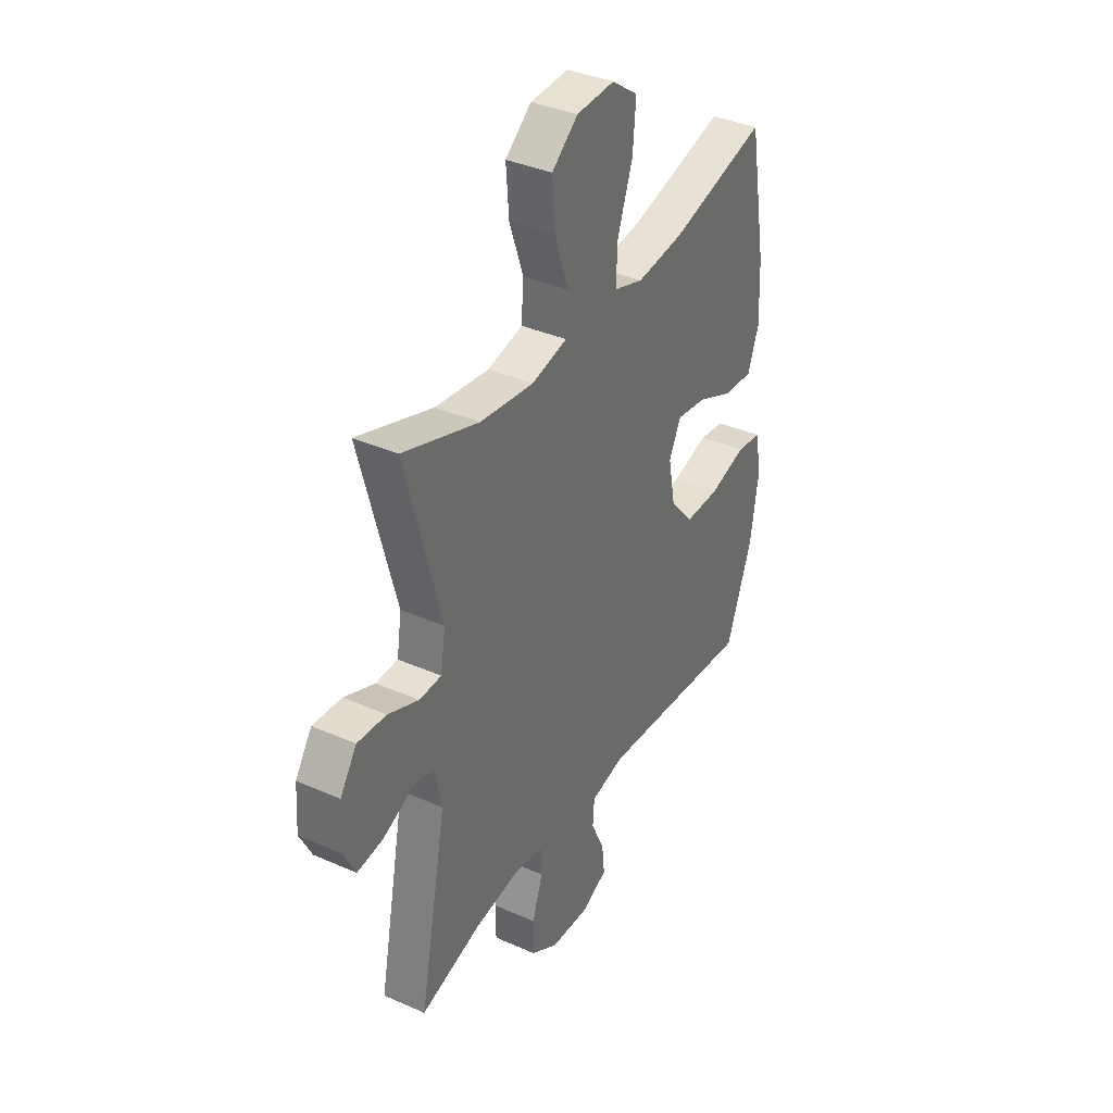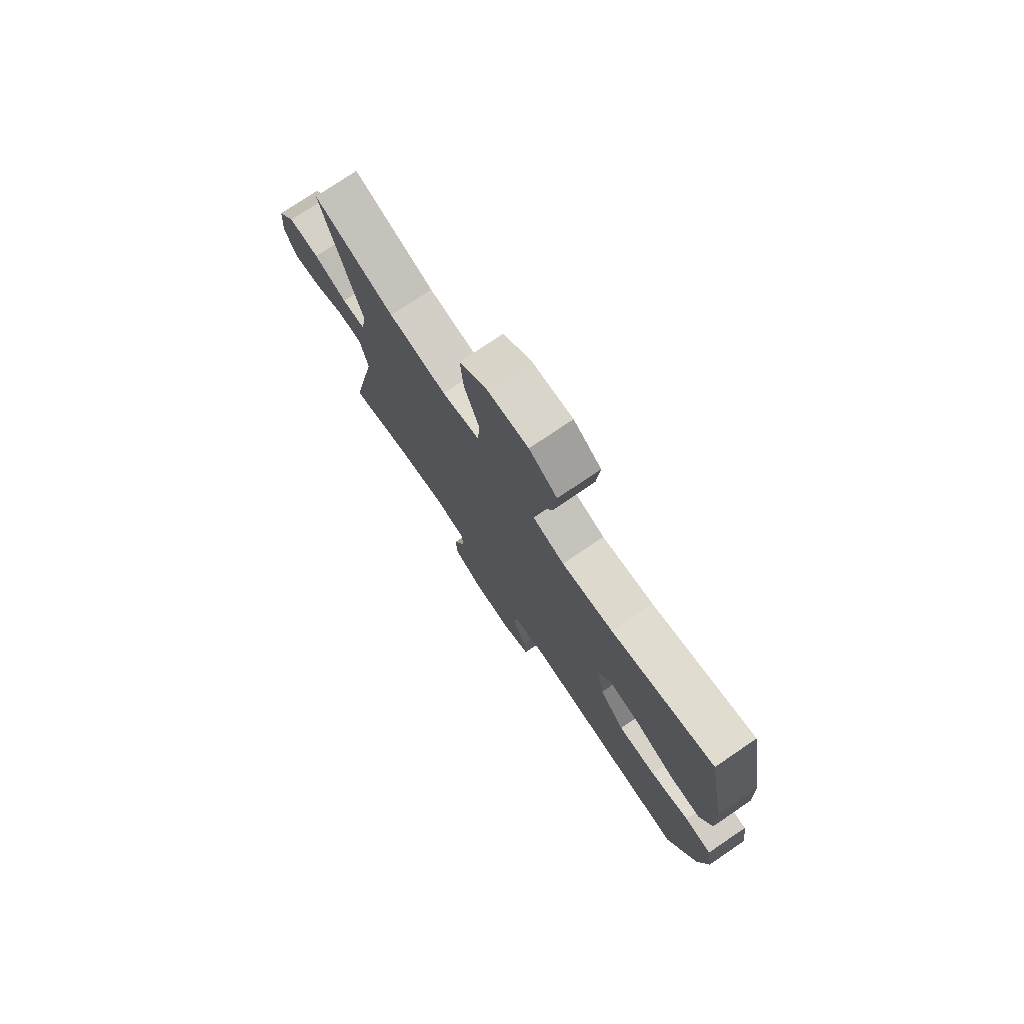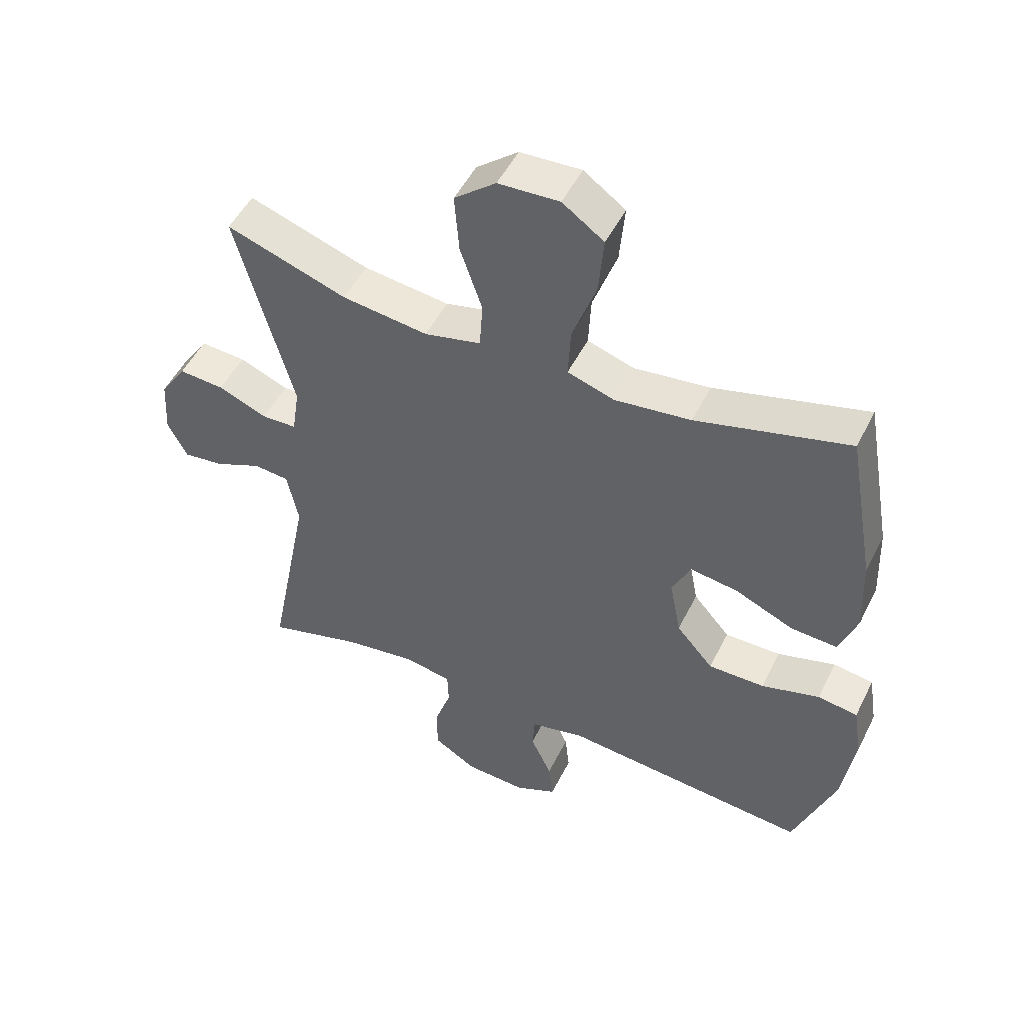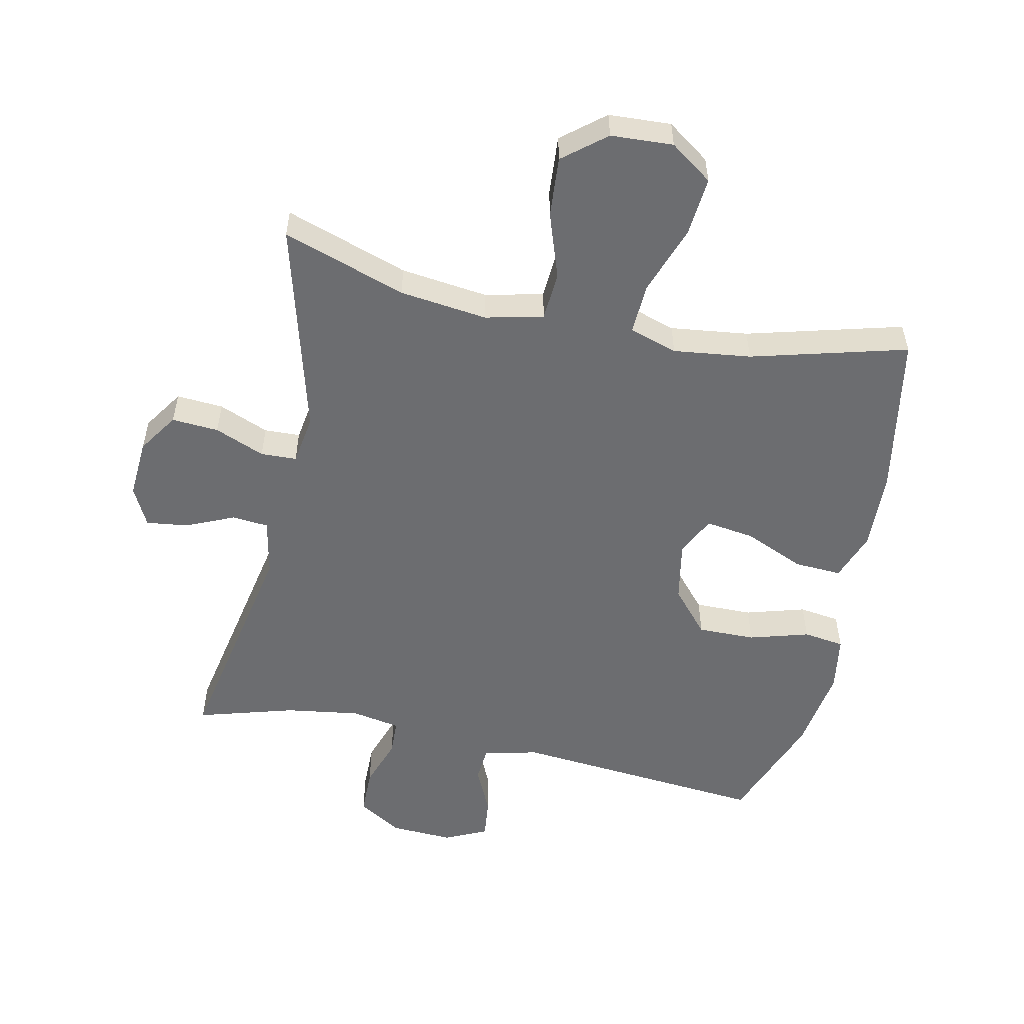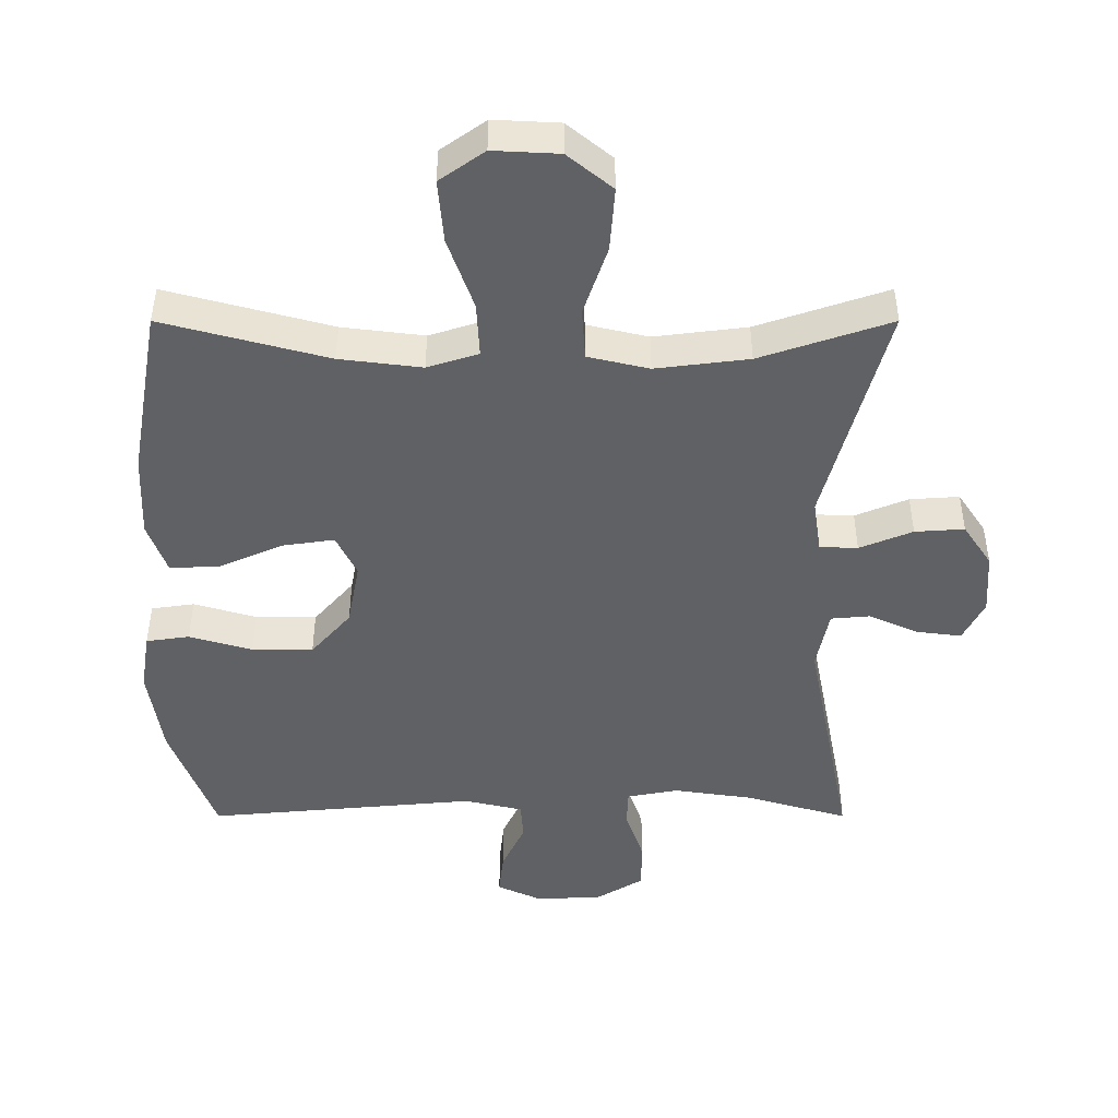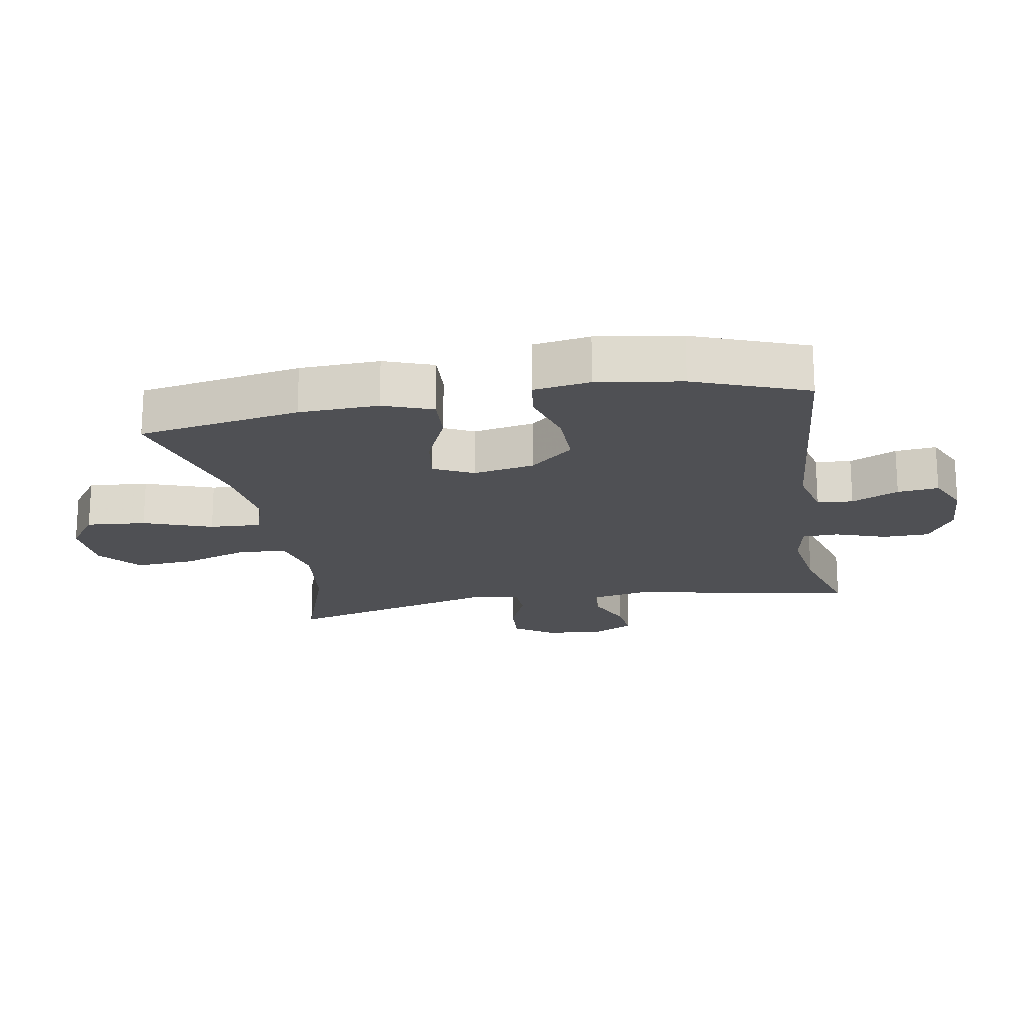
<metadata>
{"format":"obj","ext":"obj","renderer":"f3d","projection":"perspective","resolution":1024,"background":"white","views":[{"elev":36.9,"azim":-60.3,"up":"+Z"},{"elev":76.4,"azim":55.9,"up":"+Z"},{"elev":50.4,"azim":25.9,"up":"+Z"},{"elev":-54.0,"azim":-12.0,"up":"+Y"},{"elev":43.1,"azim":-180.0,"up":"+Z"},{"elev":-19.1,"azim":99.8,"up":"+Y"}]}
</metadata>
<code>
v 0.5 0.07 0.5
v 0.545 0.07 0.247
v 0.55 0.07 0.123
v 0.522 0.07 0.046
v 0.448 0.07 0.05
v 0.354 0.07 0.091
v 0.278 0.07 0.102
v 0.248 0.07 0.04
v 0.266 0.07 -0.055
v 0.325 0.07 -0.123
v 0.415 0.07 -0.122
v 0.508 0.07 -0.095
v 0.572 0.07 -0.104
v 0.586 0.07 -0.192
v 0.566 0.07 -0.324
v 0.5 0.07 -0.5
v 0.102 0.07 -0.464
v 0.016 0.07 -0.484
v 0.012 0.07 -0.54
v 0.046 0.07 -0.613
v 0.053 0.07 -0.677
v -0.013 0.07 -0.708
v -0.111 0.07 -0.703
v -0.18 0.07 -0.661
v -0.181 0.07 -0.588
v -0.154 0.07 -0.509
v -0.156 0.07 -0.453
v -0.232 0.07 -0.439
v -0.348 0.07 -0.456
v -0.5 0.07 -0.5
v -0.431 0.07 -0.146
v -0.449 0.07 -0.057
v -0.506 0.07 -0.052
v -0.581 0.07 -0.085
v -0.646 0.07 -0.093
v -0.677 0.07 -0.032
v -0.671 0.07 0.06
v -0.629 0.07 0.123
v -0.556 0.07 0.118
v -0.478 0.07 0.086
v -0.422 0.07 0.088
v -0.41 0.07 0.166
v -0.5 0.07 0.5
v -0.308 0.07 0.435
v -0.171 0.07 0.418
v -0.081 0.07 0.439
v -0.076 0.07 0.515
v -0.111 0.07 0.618
v -0.118 0.07 0.712
v -0.052 0.07 0.766
v 0.045 0.07 0.771
v 0.111 0.07 0.724
v 0.103 0.07 0.631
v 0.065 0.07 0.524
v 0.061 0.07 0.444
v 0.136 0.07 0.42
v 0.257 0.07 0.435
v 0.5 0 0.5
v 0.545 0 0.247
v 0.55 0 0.123
v 0.522 0 0.046
v 0.448 0 0.05
v 0.354 0 0.091
v 0.278 0 0.102
v 0.248 0 0.04
v 0.266 0 -0.055
v 0.325 0 -0.123
v 0.415 0 -0.122
v 0.508 0 -0.095
v 0.572 0 -0.104
v 0.586 0 -0.192
v 0.566 0 -0.324
v 0.5 0 -0.5
v 0.102 0 -0.464
v 0.016 0 -0.484
v 0.012 0 -0.54
v 0.046 0 -0.613
v 0.053 0 -0.677
v -0.013 0 -0.708
v -0.111 0 -0.703
v -0.18 0 -0.661
v -0.181 0 -0.588
v -0.154 0 -0.509
v -0.156 0 -0.453
v -0.232 0 -0.439
v -0.348 0 -0.456
v -0.5 0 -0.5
v -0.431 0 -0.146
v -0.449 0 -0.057
v -0.506 0 -0.052
v -0.581 0 -0.085
v -0.646 0 -0.093
v -0.677 0 -0.032
v -0.671 0 0.06
v -0.629 0 0.123
v -0.556 0 0.118
v -0.478 0 0.086
v -0.422 0 0.088
v -0.41 0 0.166
v -0.5 0 0.5
v -0.308 0 0.435
v -0.171 0 0.418
v -0.081 0 0.439
v -0.076 0 0.515
v -0.111 0 0.618
v -0.118 0 0.712
v -0.052 0 0.766
v 0.045 0 0.771
v 0.111 0 0.724
v 0.103 0 0.631
v 0.065 0 0.524
v 0.061 0 0.444
v 0.136 0 0.42
v 0.257 0 0.435
f 51 52 53 54
f 51 54 55
f 50 51 55
f 47 48 49 50
f 46 47 50 55
f 45 46 55 56
f 42 43 44
f 41 42 44 45
f 37 38 39 40
f 37 40 41
f 36 37 41
f 33 34 35 36
f 32 33 36 41
f 31 32 41 45
f 29 30 31 45
f 23 24 25 26
f 23 26 27
f 22 23 27
f 19 20 21 22
f 18 19 22 27
f 17 18 27 28
f 15 16 17
f 14 15 17 28
f 11 12 13 14
f 10 11 14 28
f 3 4 5 6
f 3 6 7
f 57 1 2 3
f 56 57 3 7
f 9 10 28 29
f 8 9 29 45
f 7 8 45 56
f 111 110 109 108
f 112 111 108
f 112 108 107
f 107 106 105 104
f 112 107 104 103
f 113 112 103 102
f 101 100 99
f 102 101 99 98
f 97 96 95 94
f 98 97 94
f 98 94 93
f 93 92 91 90
f 98 93 90 89
f 102 98 89 88
f 102 88 87 86
f 83 82 81 80
f 84 83 80
f 84 80 79
f 79 78 77 76
f 84 79 76 75
f 85 84 75 74
f 74 73 72
f 85 74 72 71
f 71 70 69 68
f 85 71 68 67
f 63 62 61 60
f 64 63 60
f 60 59 58 114
f 64 60 114 113
f 86 85 67 66
f 102 86 66 65
f 113 102 65 64
f 1 58 59 2
f 2 59 60 3
f 3 60 61 4
f 4 61 62 5
f 5 62 63 6
f 6 63 64 7
f 7 64 65 8
f 8 65 66 9
f 9 66 67 10
f 10 67 68 11
f 11 68 69 12
f 12 69 70 13
f 13 70 71 14
f 14 71 72 15
f 15 72 73 16
f 16 73 74 17
f 17 74 75 18
f 18 75 76 19
f 19 76 77 20
f 20 77 78 21
f 21 78 79 22
f 22 79 80 23
f 23 80 81 24
f 24 81 82 25
f 25 82 83 26
f 26 83 84 27
f 27 84 85 28
f 28 85 86 29
f 29 86 87 30
f 30 87 88 31
f 31 88 89 32
f 32 89 90 33
f 33 90 91 34
f 34 91 92 35
f 35 92 93 36
f 36 93 94 37
f 37 94 95 38
f 38 95 96 39
f 39 96 97 40
f 40 97 98 41
f 41 98 99 42
f 42 99 100 43
f 43 100 101 44
f 44 101 102 45
f 45 102 103 46
f 46 103 104 47
f 47 104 105 48
f 48 105 106 49
f 49 106 107 50
f 50 107 108 51
f 51 108 109 52
f 52 109 110 53
f 53 110 111 54
f 54 111 112 55
f 55 112 113 56
f 56 113 114 57
f 57 114 58 1

</code>
